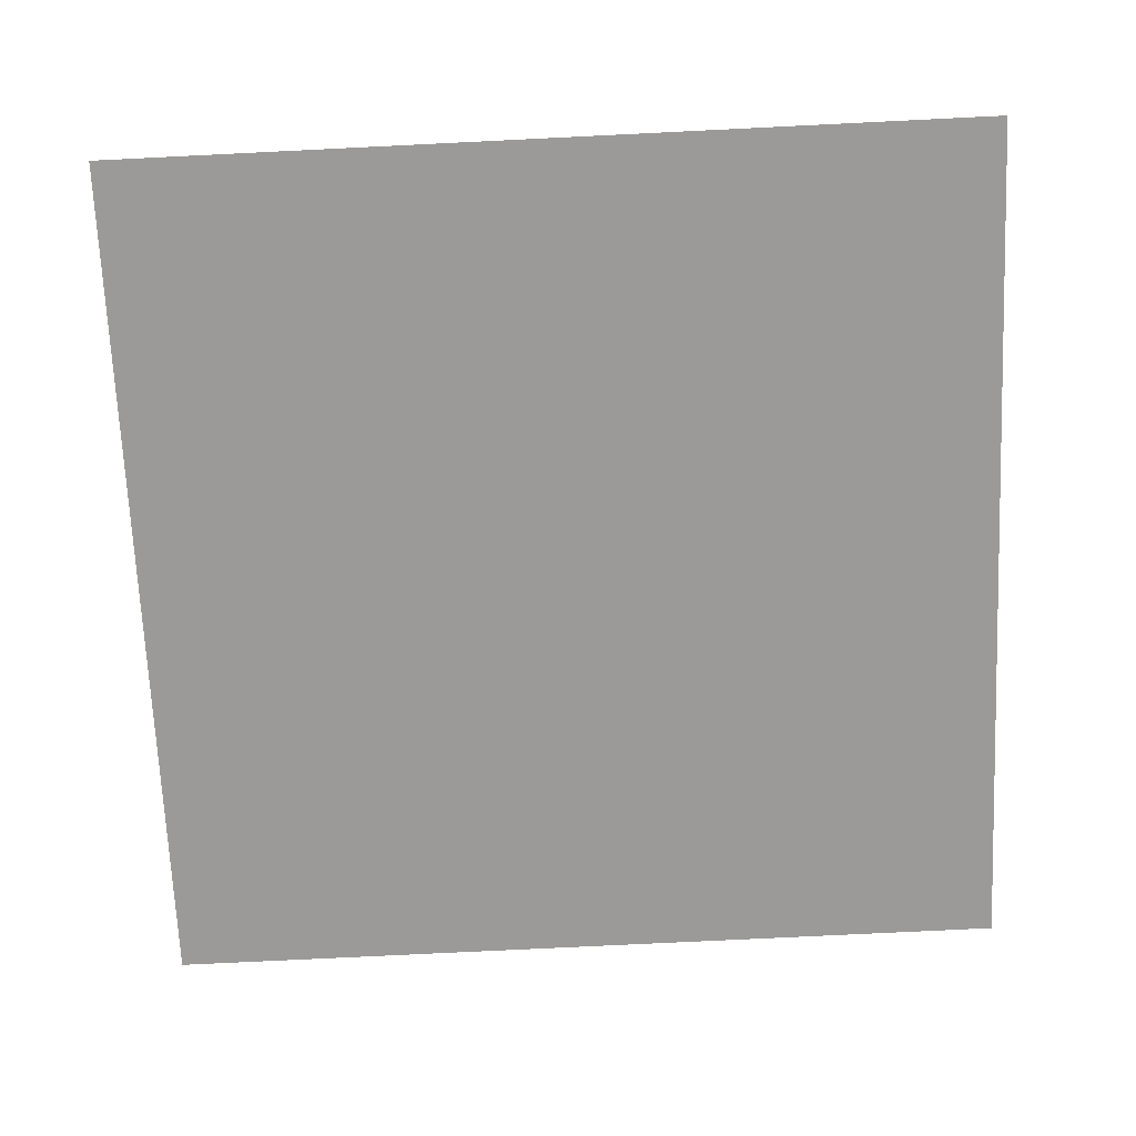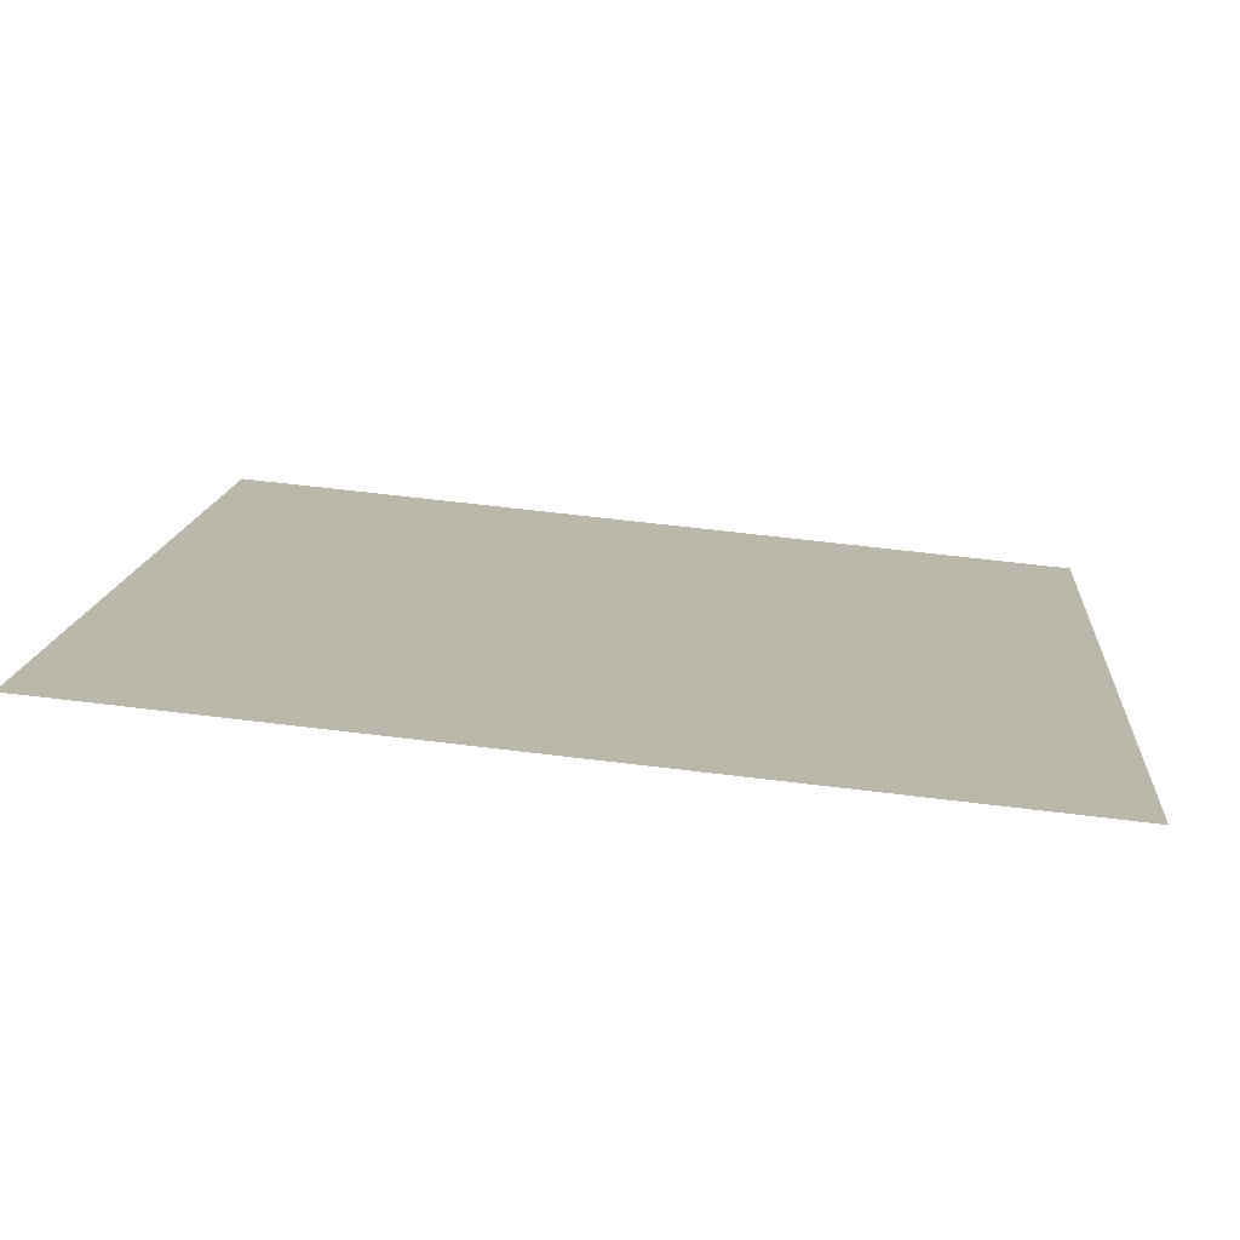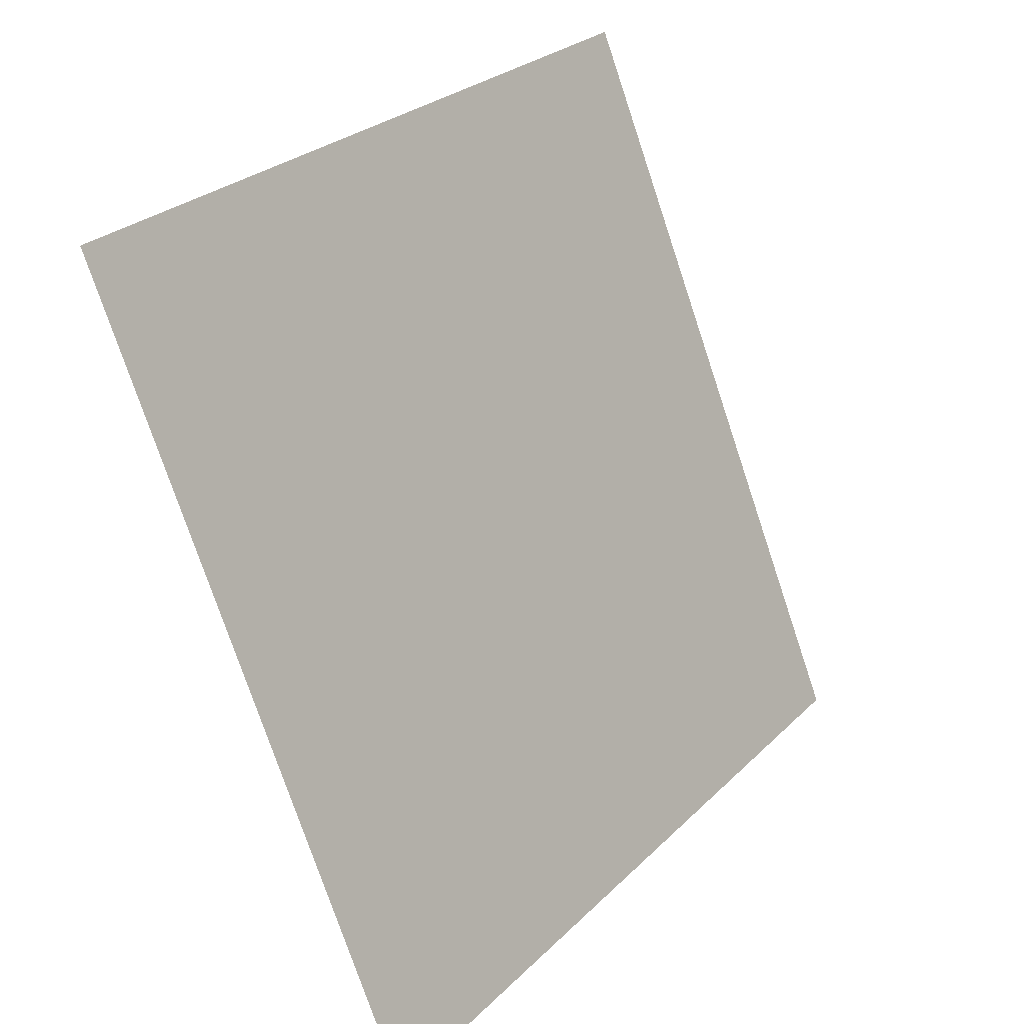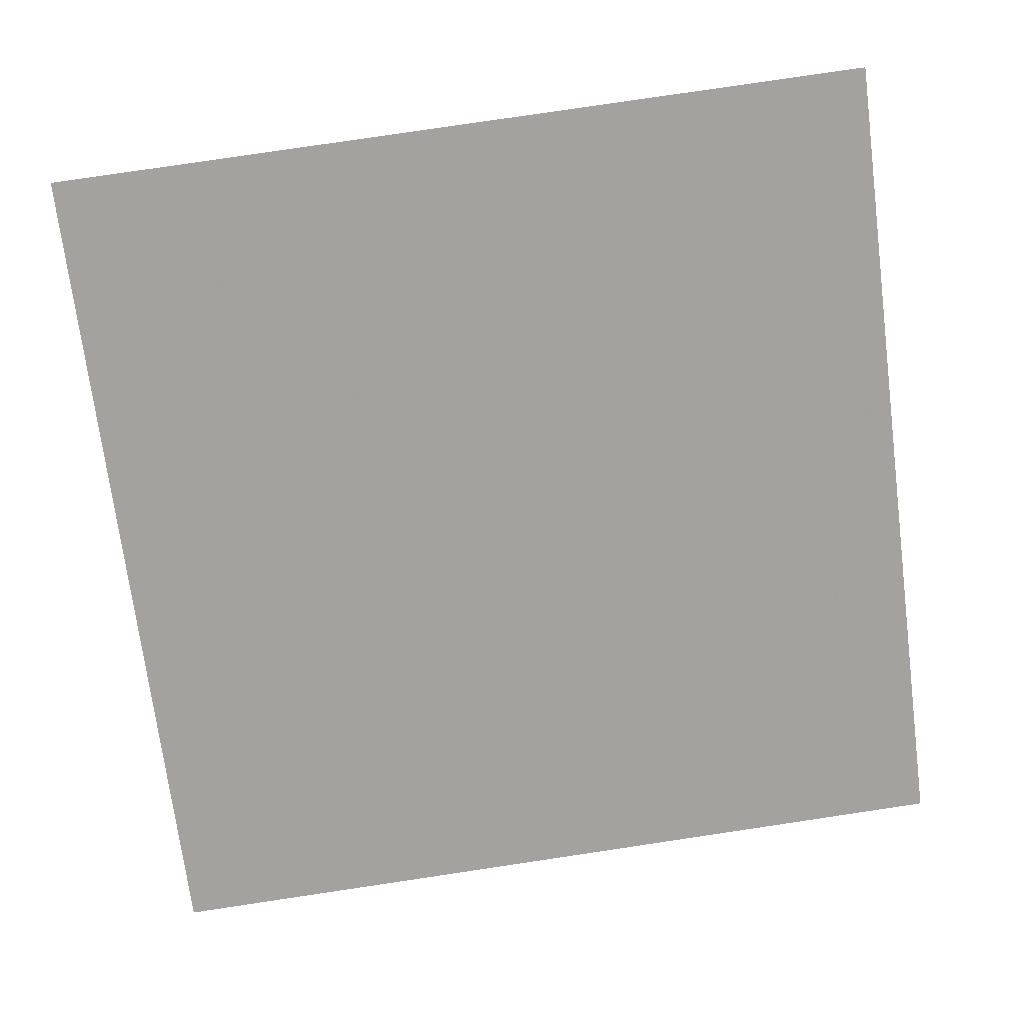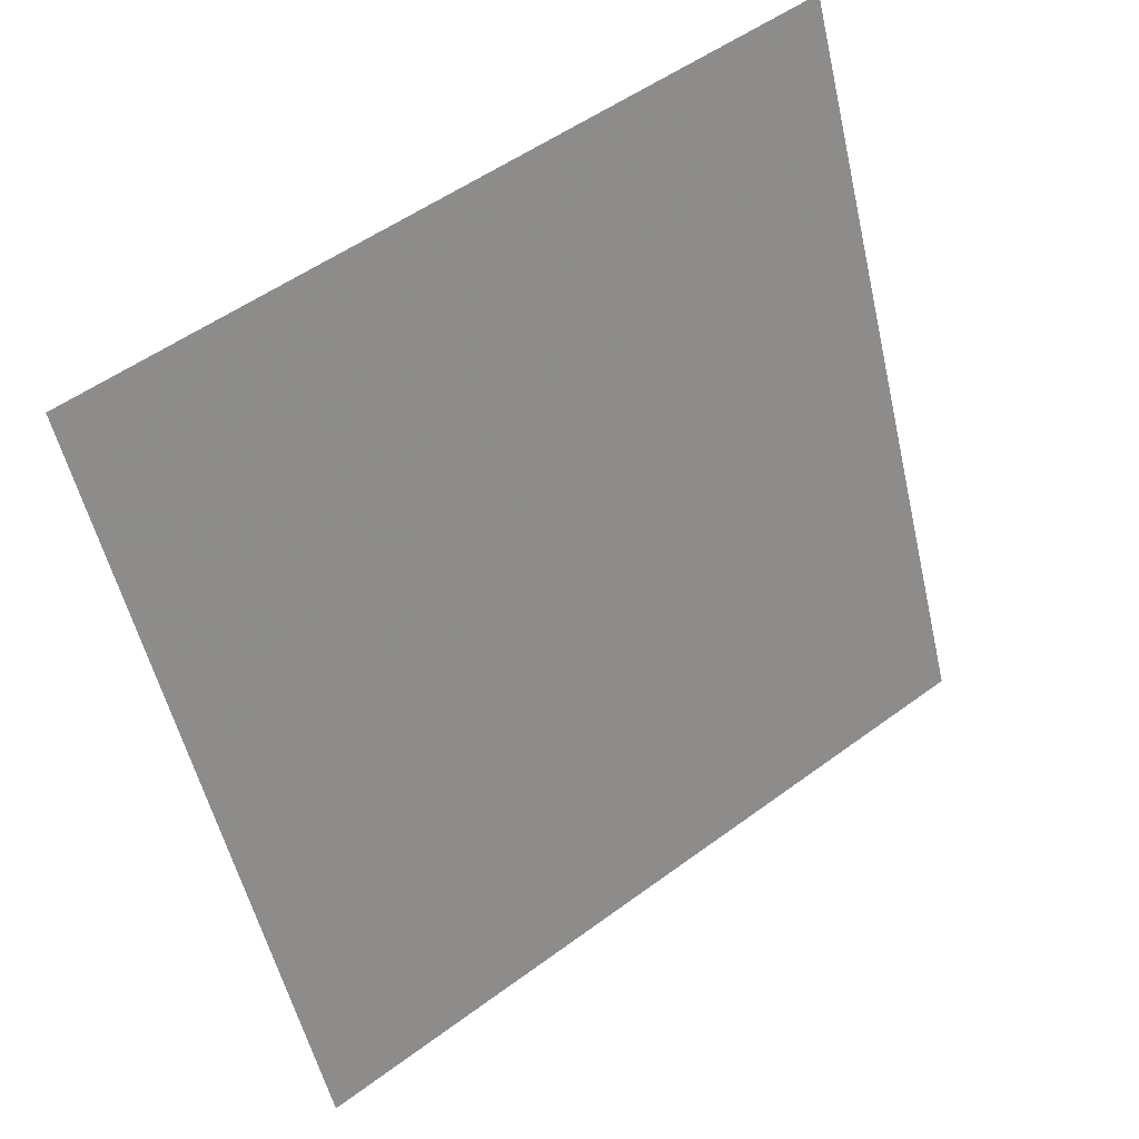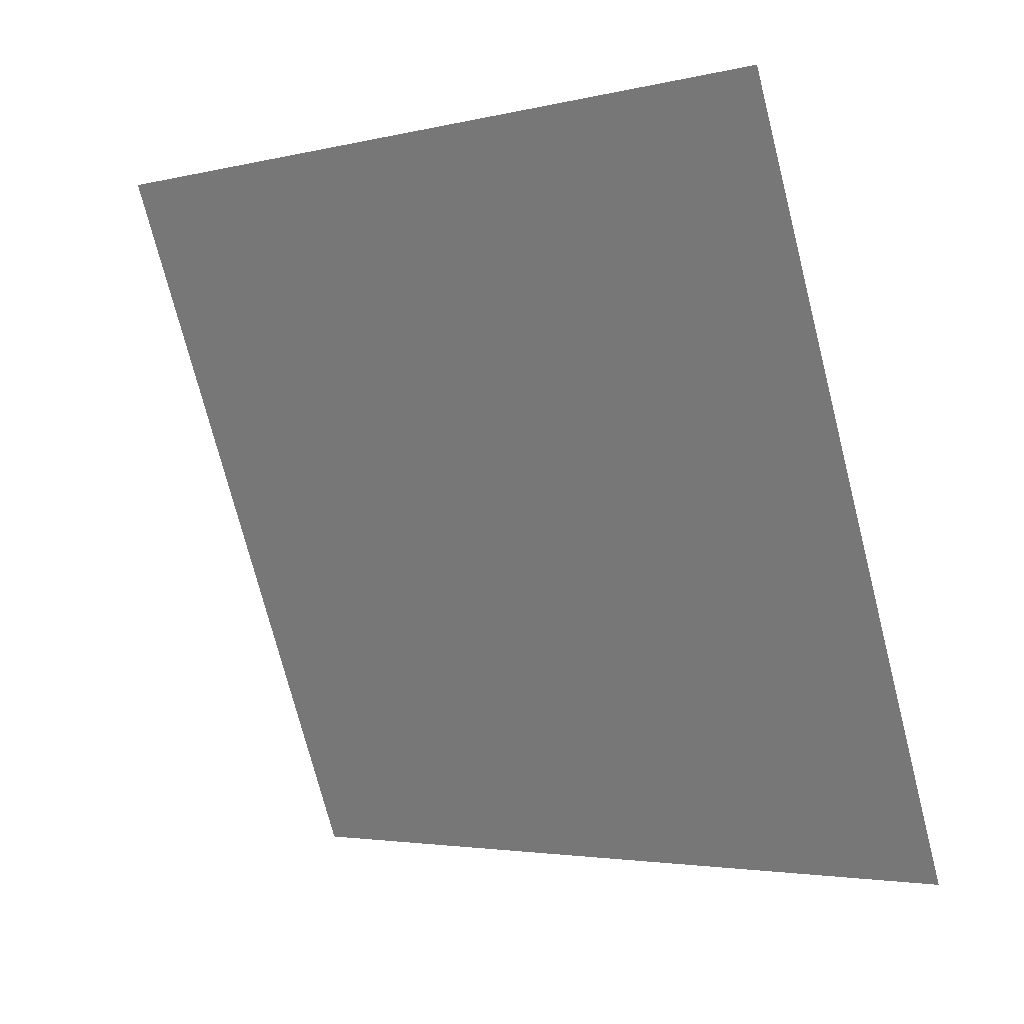
<metadata>
{"format":"obj","ext":"obj","renderer":"f3d","projection":"perspective","resolution":1024,"background":"white","views":[{"elev":73.9,"azim":178.1,"up":"+Y"},{"elev":66.9,"azim":-174.3,"up":"+Z"},{"elev":-76.5,"azim":107.1,"up":"+Z"},{"elev":71.4,"azim":172.2,"up":"+Y"},{"elev":-53.3,"azim":-76.5,"up":"+Y"},{"elev":-75.8,"azim":104.9,"up":"+Y"}]}
</metadata>
<code>
v -0.177 0.7902 0.5088
v -0.1835 0.7903 0.5088
v -0.1834 0.7943 0.5141
v -0.1768 0.7941 0.514
f 4 3 2 1

</code>
